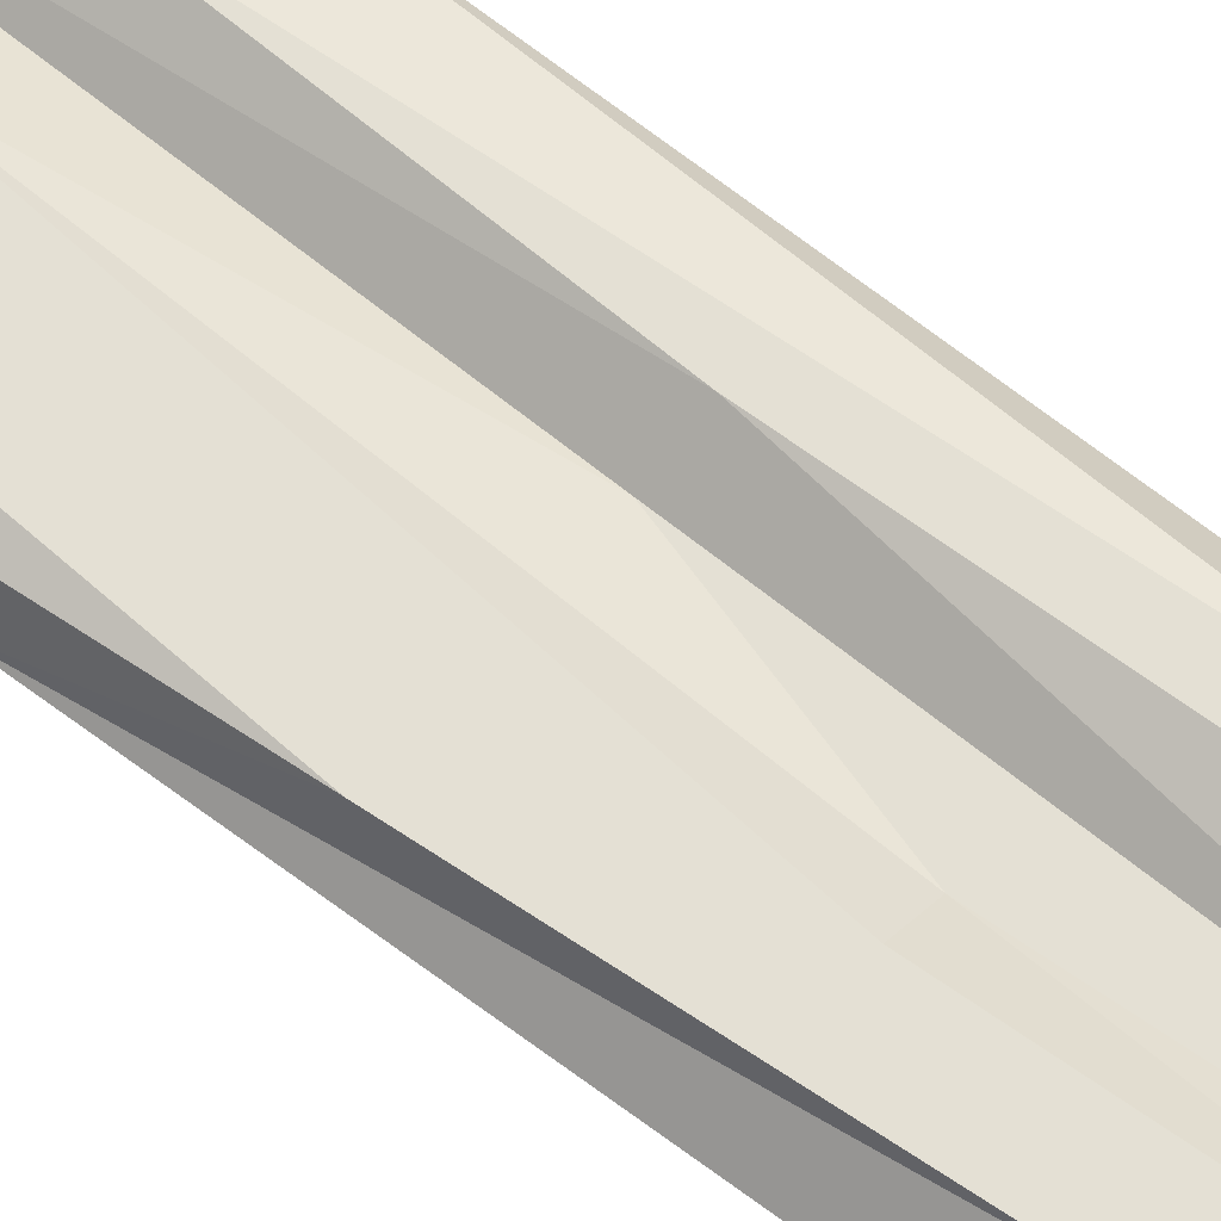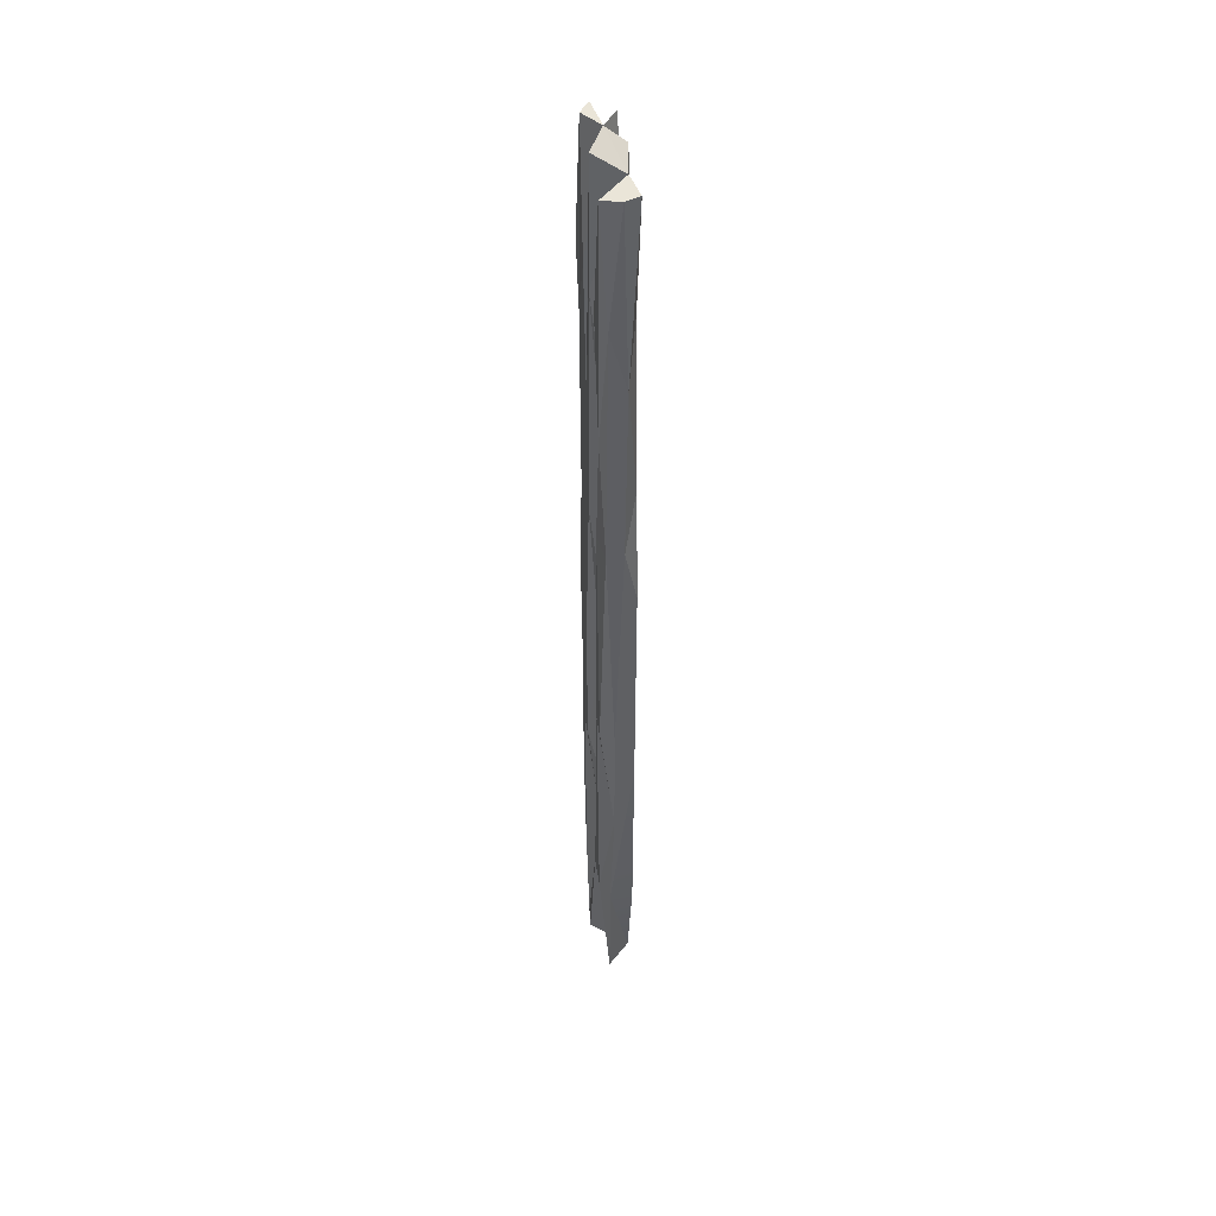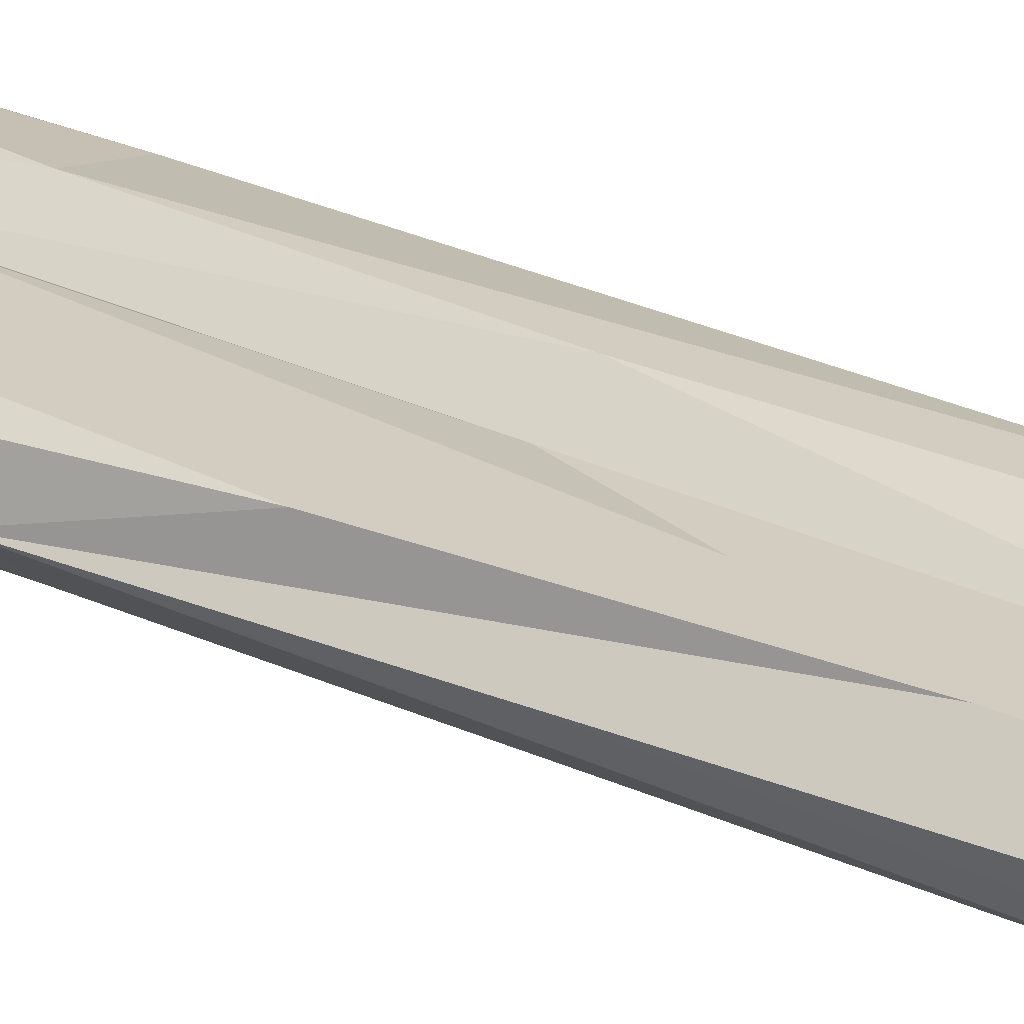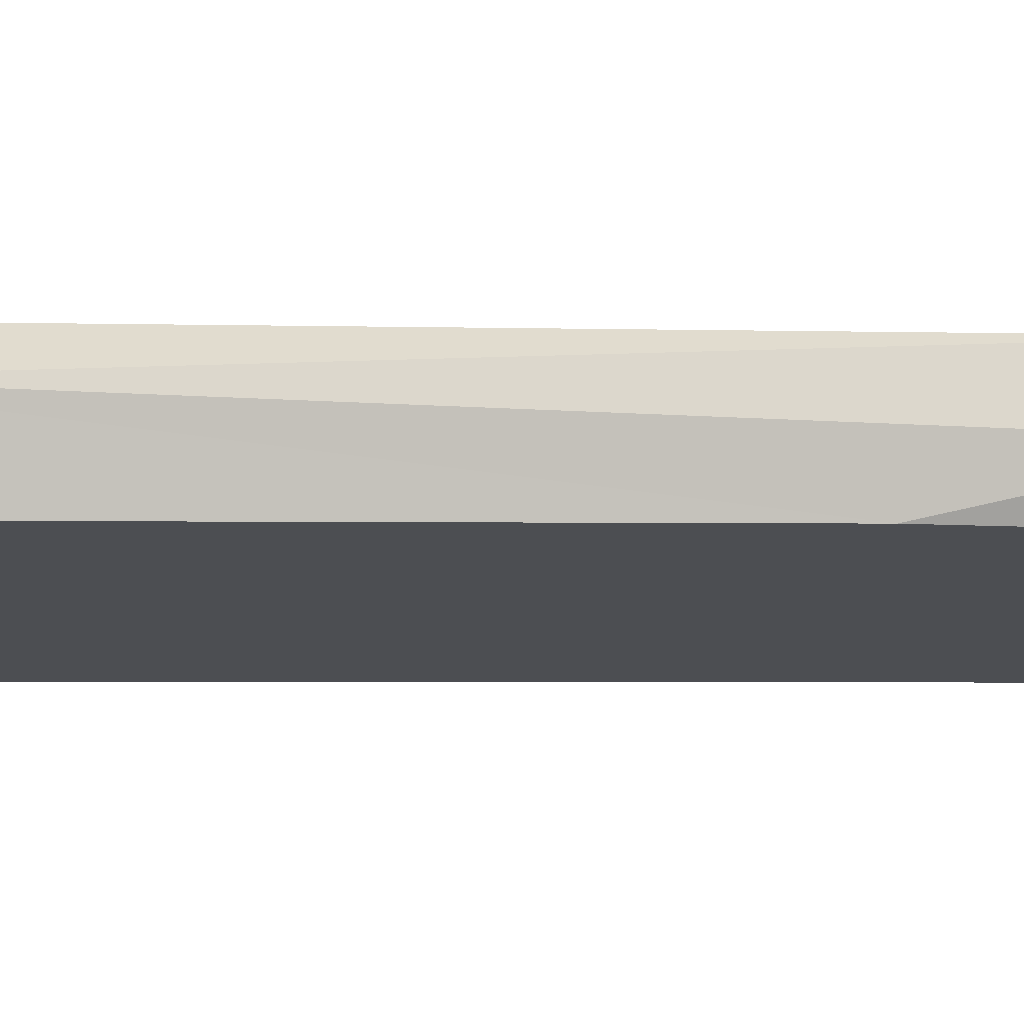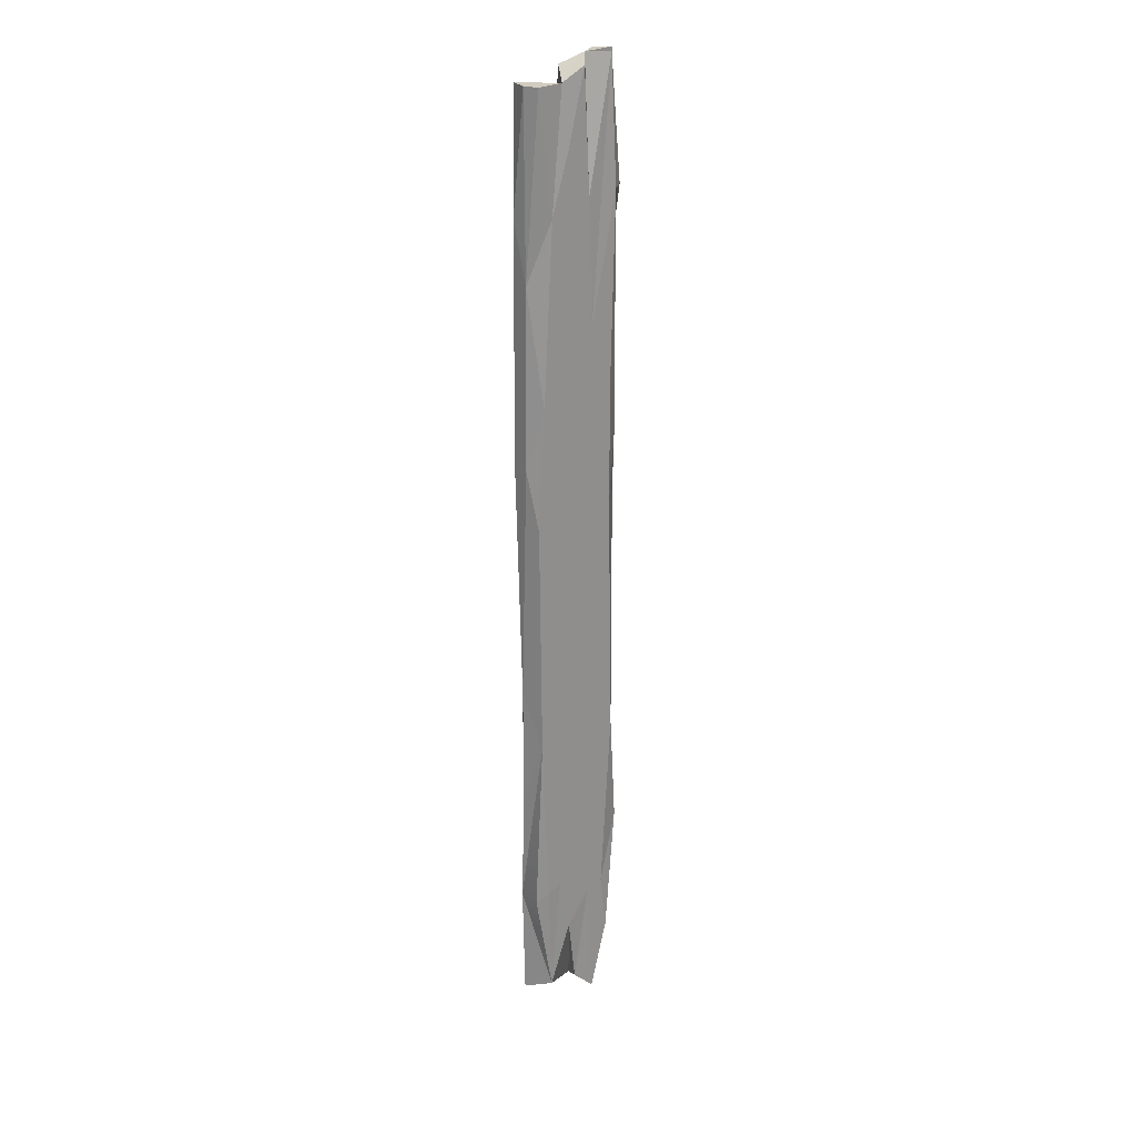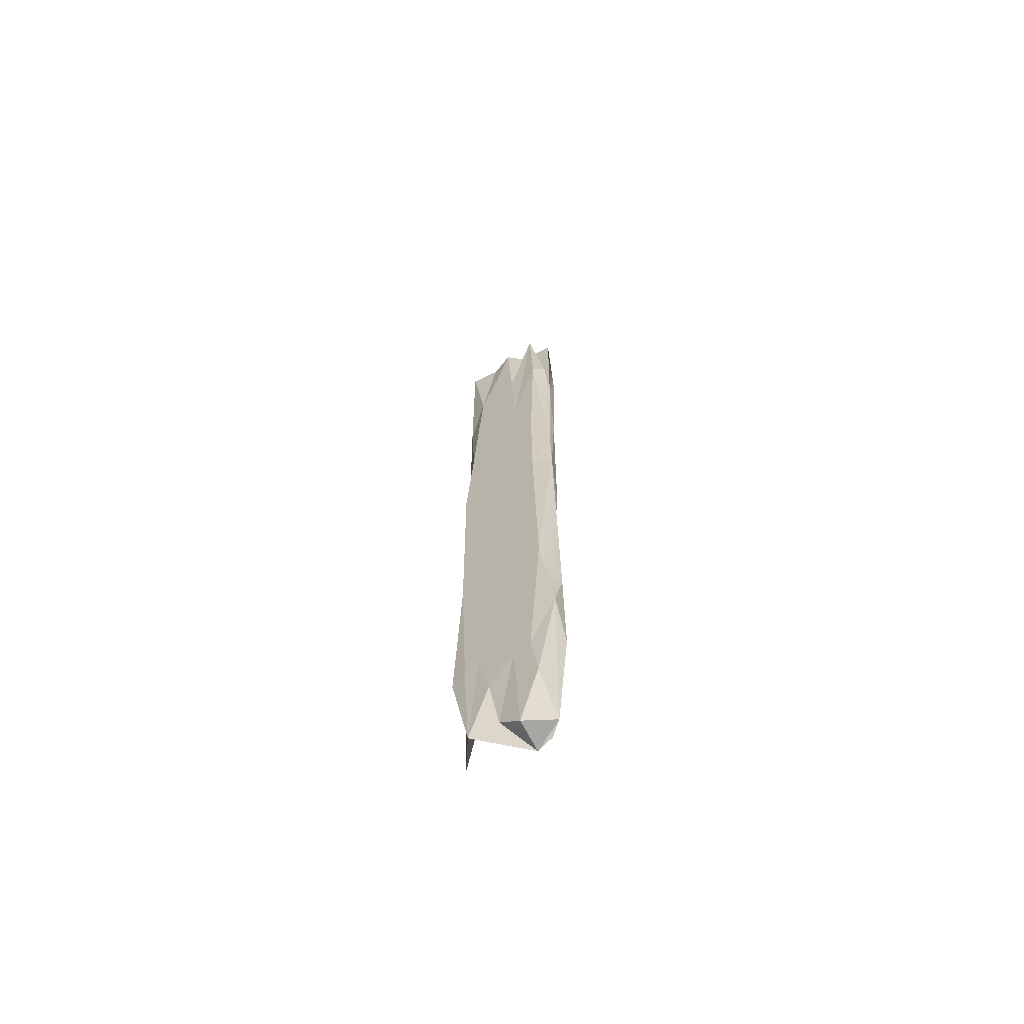
<metadata>
{"format":"obj","ext":"obj","renderer":"f3d","projection":"perspective","resolution":1024,"background":"white","views":[{"elev":66.1,"azim":127.6,"up":"+Y"},{"elev":44.6,"azim":-100.8,"up":"+Z"},{"elev":24.8,"azim":127.4,"up":"+Y"},{"elev":-16.7,"azim":-91.2,"up":"+Y"},{"elev":24.2,"azim":-40.7,"up":"+Z"},{"elev":-66.8,"azim":34.1,"up":"+Z"}]}
</metadata>
<code>
g default
v -1.99 -0.15 4.466
v -2.036 0.075 -4.101
v -1.19 0.15 -0.8682
v -1.298 -0.15 -0.3462
v -1.212 -0.15 0.7814
v -2.014 -0.15 0.7202
v -1.969 0.15 -0.8746
v -1.586 -0.1313 -4.074
v -1.676 0.0499 0.2507
v -1.99 0.15 4.466
v -1.211 -0.15 1.889
v -1.658 -0.15 2.9
v -1.476 -0.15 2.411
v -1.639 0.0499 -1.369
v -1.566 0.0499 -1.947
v -1.877 -0.1313 -4.03
v -1.189 0.1313 4.658
v -1.189 0.15 2.999
v -1.08 0.15 3.56
v -1.124 0.15 0.2544
v -2.036 -0.01875 4.466
v -1.475 -0.15 -1.467
v -1.55 0.1313 4.562
v -1.718 -0.1125 4.466
v -1.809 0.15 3.405
v -1.254 0.15 -3.101
v -1.167 -0.15 3.553
v -1.549 -0.15 4.017
v -1.991 -0.15 -1.414
v -1.059 0.0375 4.658
v -1.362 0.15 -0.3602
v -1.362 -0.15 -2.033
v -1.276 -0.15 -3.111
v -1.168 -0.15 -1.412
v -1.059 0.0375 -1.918
v -1.059 0.05625 -3.015
v -1.676 -0.15 0.2507
v -1.44 -0.15 -3.144
v -1.362 -0.15 1.312
v -1.718 0.0499 1.831
v -1.405 0.15 -1.486
v -1.786 -0.15 -2.935
v -1.946 -0.15 1.798
v -1.81 0.15 0.2274
v -1.383 -0.15 -4.269
v -1.21 -0.1313 4.658
v -1.059 -0.0375 1.37
v -1.059 0.05625 1.918
v -2.059 -0.1313 -3.039
v -2.059 0.0375 -0.8946
v -1.514 -0.15 4.586
v -1.676 -0.15 3.951
v -1.546 -0.15 -0.3385
v -1.584 -0.15 1.837
v -1.832 -0.15 -0.8374
v -1.855 -0.15 1.277
v -2.059 0.09375 3.393
v -1.167 0.05625 -4.163
v -1.21 -0.15 -3.634
v -1.168 0.15 -1.963
v -2.059 -0.05625 2.857
v -2.059 -0.0375 1.249
v -1.677 -0.15 -3.444
v -1.459 -0.15 3.52
v -1.718 0.15 -2.908
v -1.423 0.15 -4.259
v -1.809 0.0499 2.345
v -1.44 0.0499 -2.589
v -1.854 -0.15 3.403
v -1.855 0.15 1.277
v -1.423 -0.15 2.421
v -1.059 -0.075 3.562
v -2.059 0.0375 -1.967
v -2.059 0.1125 1.249
v -1.319 0.15 1.875
v -1.059 -0.01875 0.8219
v -1.475 -0.15 0.7491
v -1.529 0.15 1.295
v -1.923 -0.15 -2.989
v -1.968 0.15 2.329
v -1.211 0.15 1.335
v -1.275 0.1313 -4.216
v -1.059 -0.09375 -2.466
v -1.476 0.15 2.411
v -1.384 0.15 3.542
v -1.809 -0.15 2.345
v -1.923 0.15 -2.989
v -1.276 0.15 -1.45
v -1.059 0.01875 3.014
v -2.059 0.075 -3.039
v -1.639 -0.15 -1.369
v -1.44 -0.15 1.861
v -1.832 0.15 -0.8374
v -1.383 0 4.658
v -1.211 0.15 -0.3235
v -1.603 0.15 3.453
v -1.493 0.0499 -0.3557
g wooden_plank
f 75 81 31
f 91 53 37
f 31 41 97
f 52 28 51
f 79 49 16
f 3 60 88
f 66 82 58
f 91 22 53
f 22 38 32
f 13 71 64
f 75 84 85
f 56 55 37
f 93 65 87
f 89 94 72
f 30 17 94
f 3 35 60
f 33 83 34
f 76 5 34
f 77 4 39
f 92 39 71
f 37 54 86
f 4 5 39
f 39 5 11
f 47 48 89
f 14 97 15
f 56 6 55
f 55 6 29
f 74 70 7
f 21 1 24
f 81 20 95
f 26 58 82
f 95 20 3
f 32 38 33
f 83 59 58
f 76 20 48
f 89 30 94
f 62 43 61
f 74 7 50
f 57 62 61
f 50 7 73
f 38 22 63
f 38 8 45
f 54 77 92
f 67 96 40
f 96 78 40
f 14 9 97
f 84 94 85
f 78 84 75
f 91 42 63
f 52 69 86
f 24 1 69
f 70 67 40
f 60 26 88
f 11 27 71
f 27 46 71
f 54 13 28
f 81 95 31
f 36 35 83
f 20 81 48
f 6 43 62
f 61 21 57
f 96 23 84
f 97 78 31
f 43 56 86
f 86 69 43
f 69 61 43
f 67 80 25
f 93 87 73
f 64 46 94
f 76 47 5
f 86 54 12
f 53 54 37
f 18 81 75
f 26 60 36
f 32 33 34
f 57 21 10
f 51 28 64
f 66 16 65
f 96 24 23
f 94 84 23
f 94 24 51
f 24 94 23
f 16 63 42
f 12 52 86
f 52 24 69
f 6 56 43
f 40 9 44
f 87 65 16
f 94 46 72
f 29 73 90
f 12 54 28
f 66 65 68
f 68 65 15
f 19 18 17
f 45 58 59
f 83 33 59
f 27 11 47
f 83 35 34
f 34 35 76
f 36 60 35
f 39 92 77
f 71 13 92
f 56 37 86
f 61 69 1
f 25 10 24
f 9 14 44
f 44 14 93
f 2 87 16
f 68 82 66
f 41 88 68
f 88 26 68
f 68 26 82
f 31 88 41
f 95 88 31
f 88 95 3
f 46 64 71
f 11 71 39
f 47 89 27
f 27 89 72
f 76 48 47
f 29 90 49
f 49 90 16
f 6 62 50
f 6 50 29
f 50 73 29
f 28 52 12
f 8 63 66
f 63 16 66
f 14 15 65
f 79 29 49
f 55 79 42
f 79 16 42
f 29 79 55
f 57 10 80
f 25 80 10
f 80 70 74
f 21 24 10
f 94 17 85
f 18 75 85
f 18 85 17
f 81 18 48
f 48 18 19
f 58 26 36
f 45 66 58
f 33 38 45
f 33 45 59
f 5 4 34
f 32 34 4
f 27 72 46
f 5 47 11
f 58 36 83
f 3 20 76
f 76 35 3
f 17 30 19
f 19 30 89
f 19 89 48
f 1 21 61
f 80 74 57
f 74 50 62
f 62 57 74
f 2 16 90
f 8 38 63
f 91 63 22
f 77 53 4
f 53 22 4
f 32 4 22
f 94 51 64
f 64 28 13
f 77 54 53
f 92 13 54
f 8 66 45
f 67 24 96
f 96 84 78
f 9 78 97
f 9 40 78
f 75 31 78
f 15 41 68
f 15 97 41
f 42 91 55
f 91 37 55
f 51 24 52
f 24 67 25
f 40 44 70
f 67 70 80
f 14 65 93
f 44 93 7
f 73 87 90
f 2 90 87
f 44 7 70
f 73 7 93

</code>
